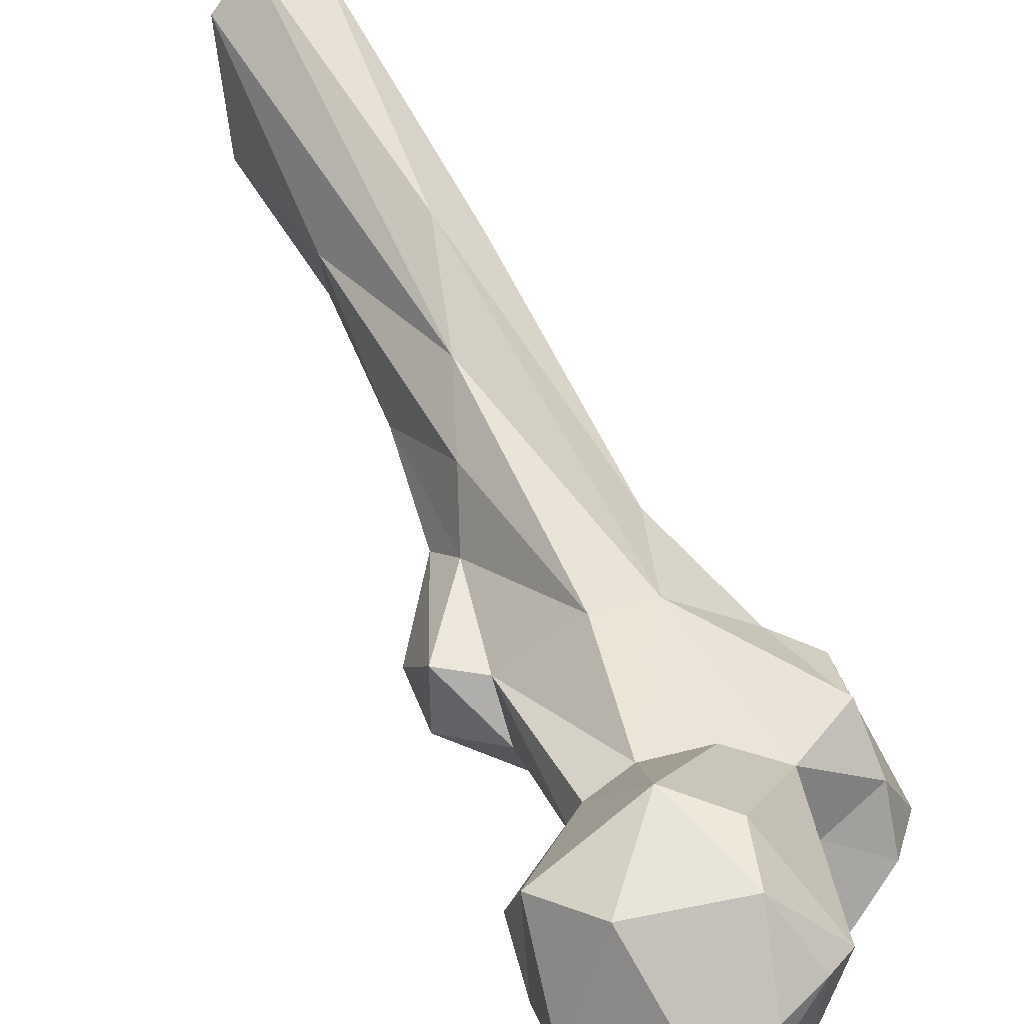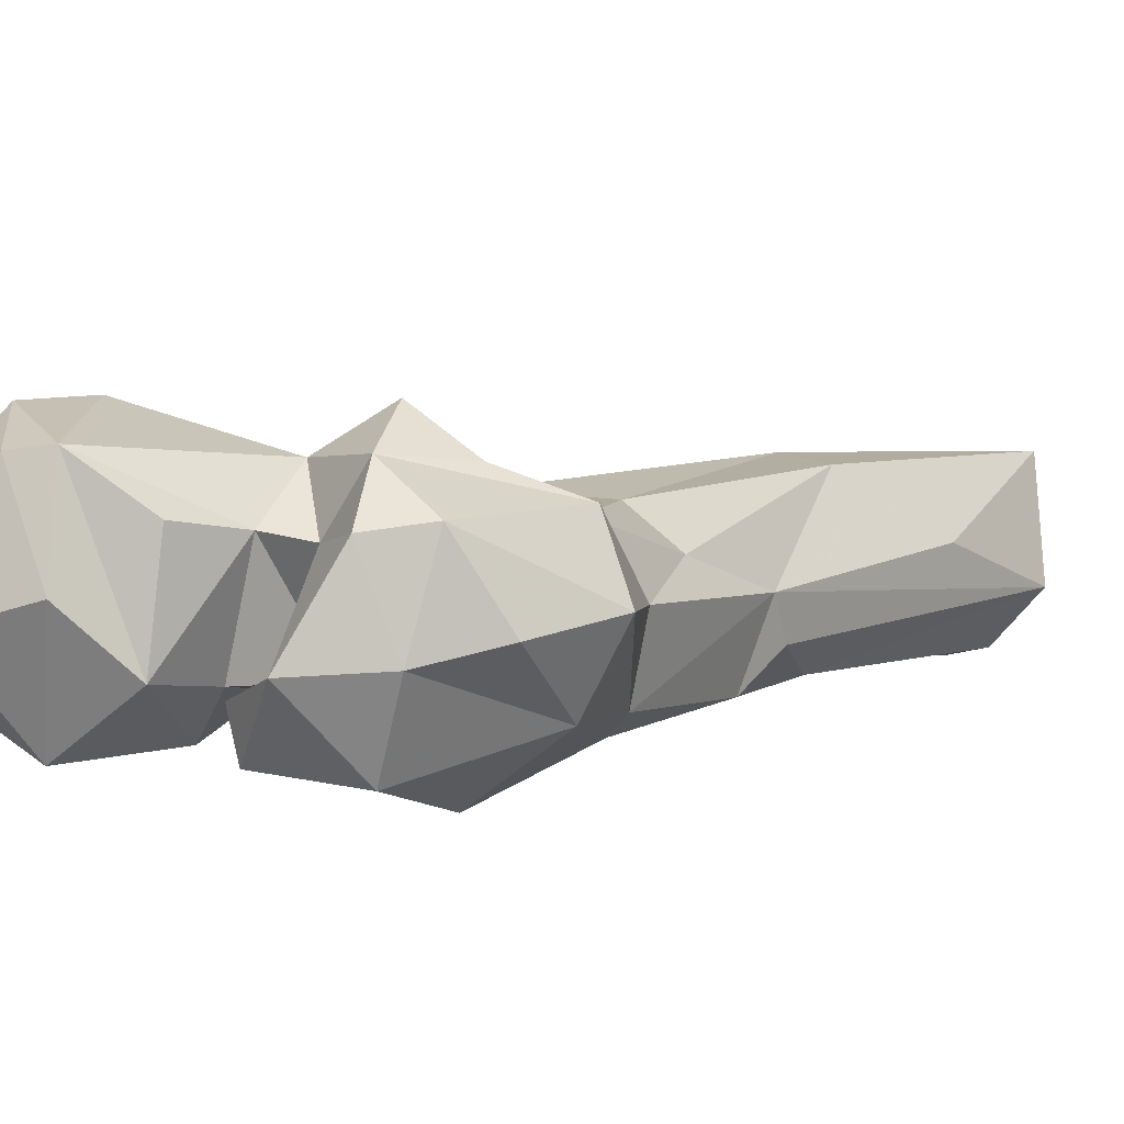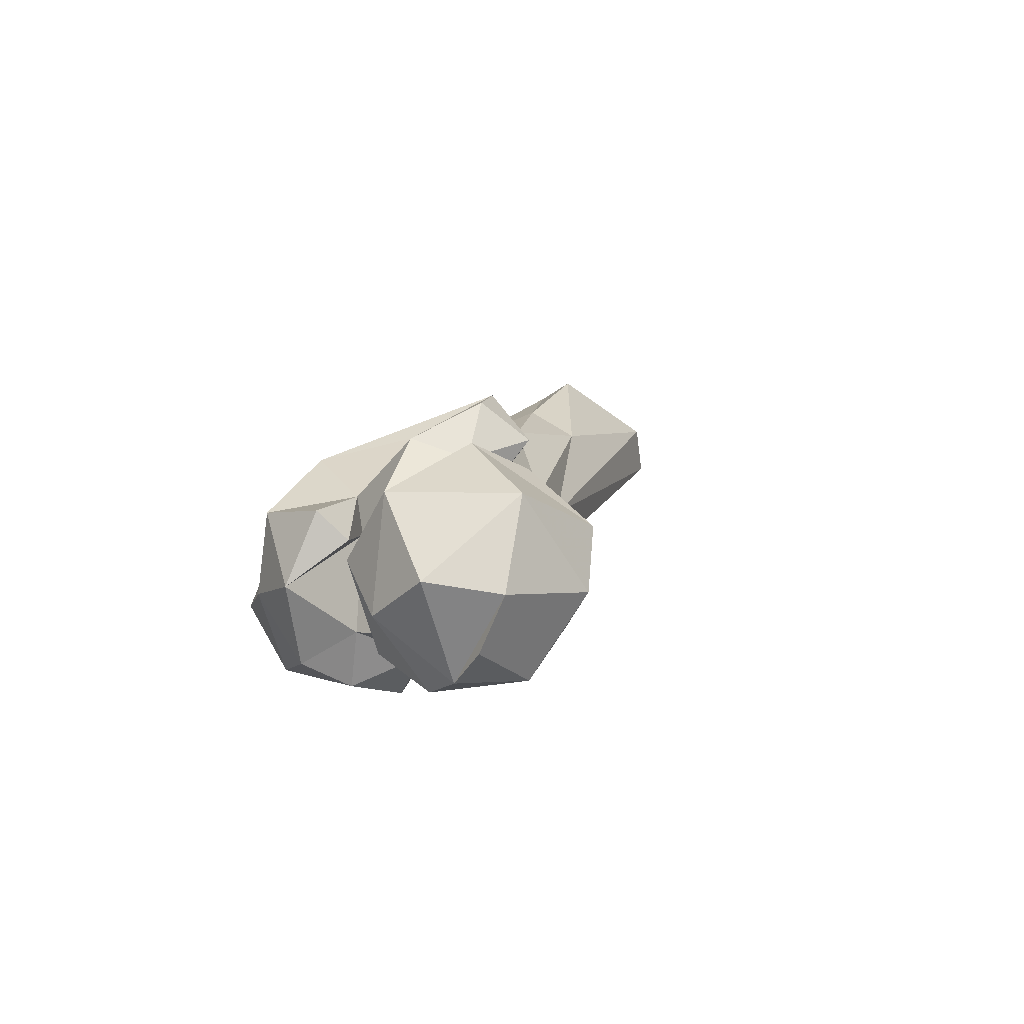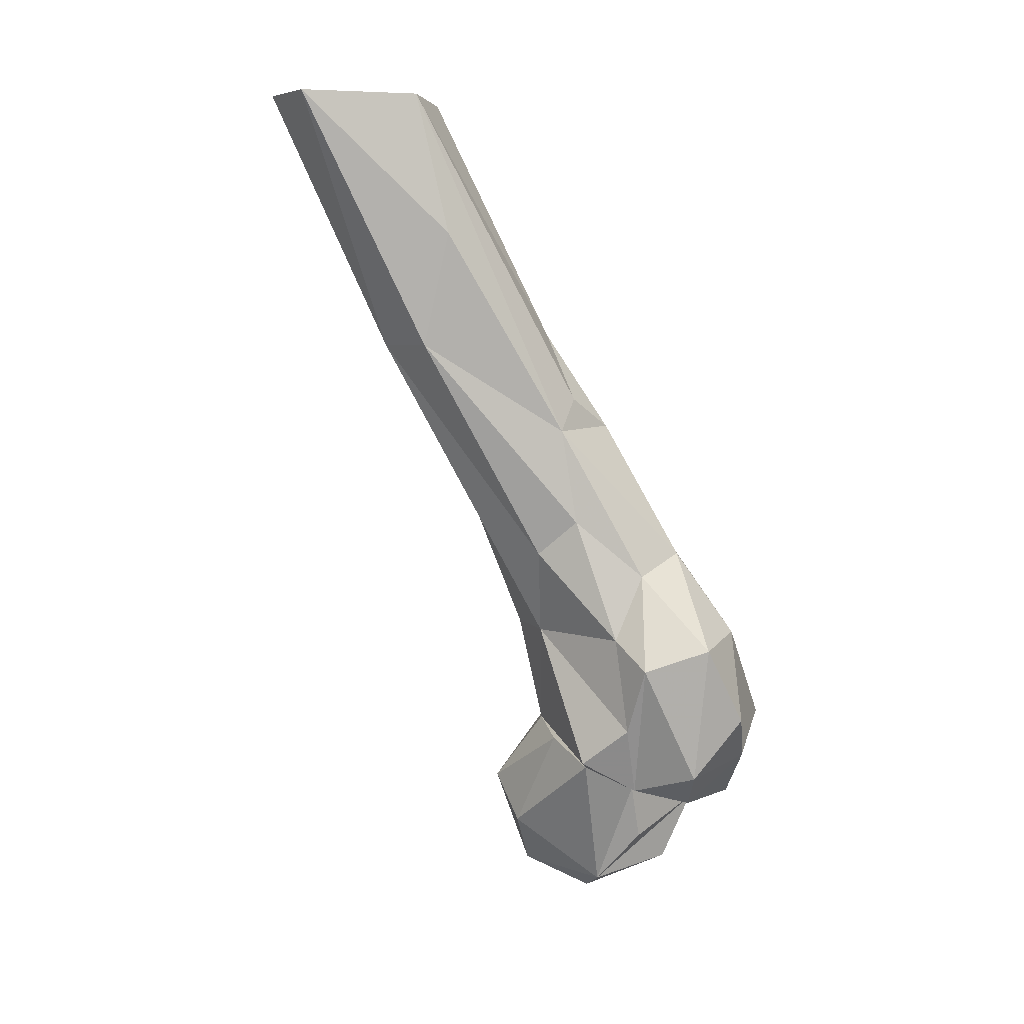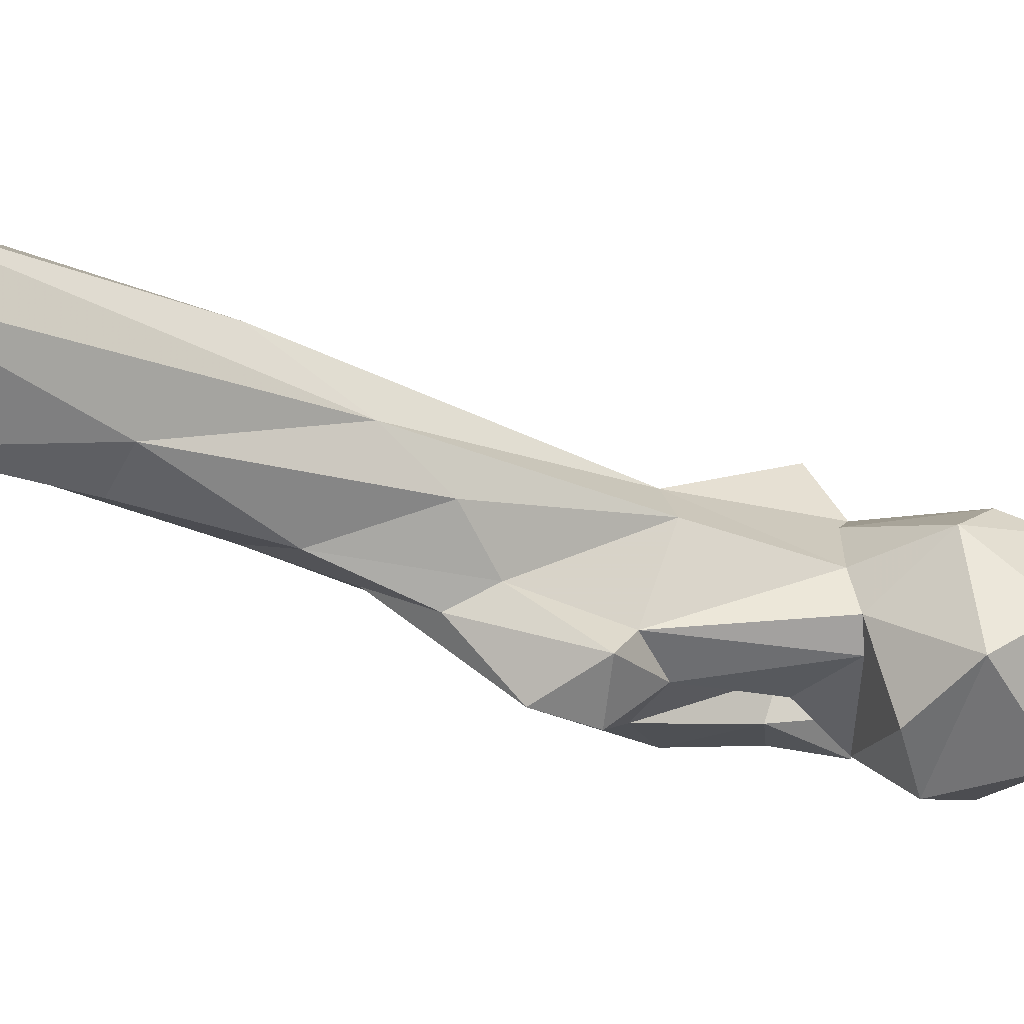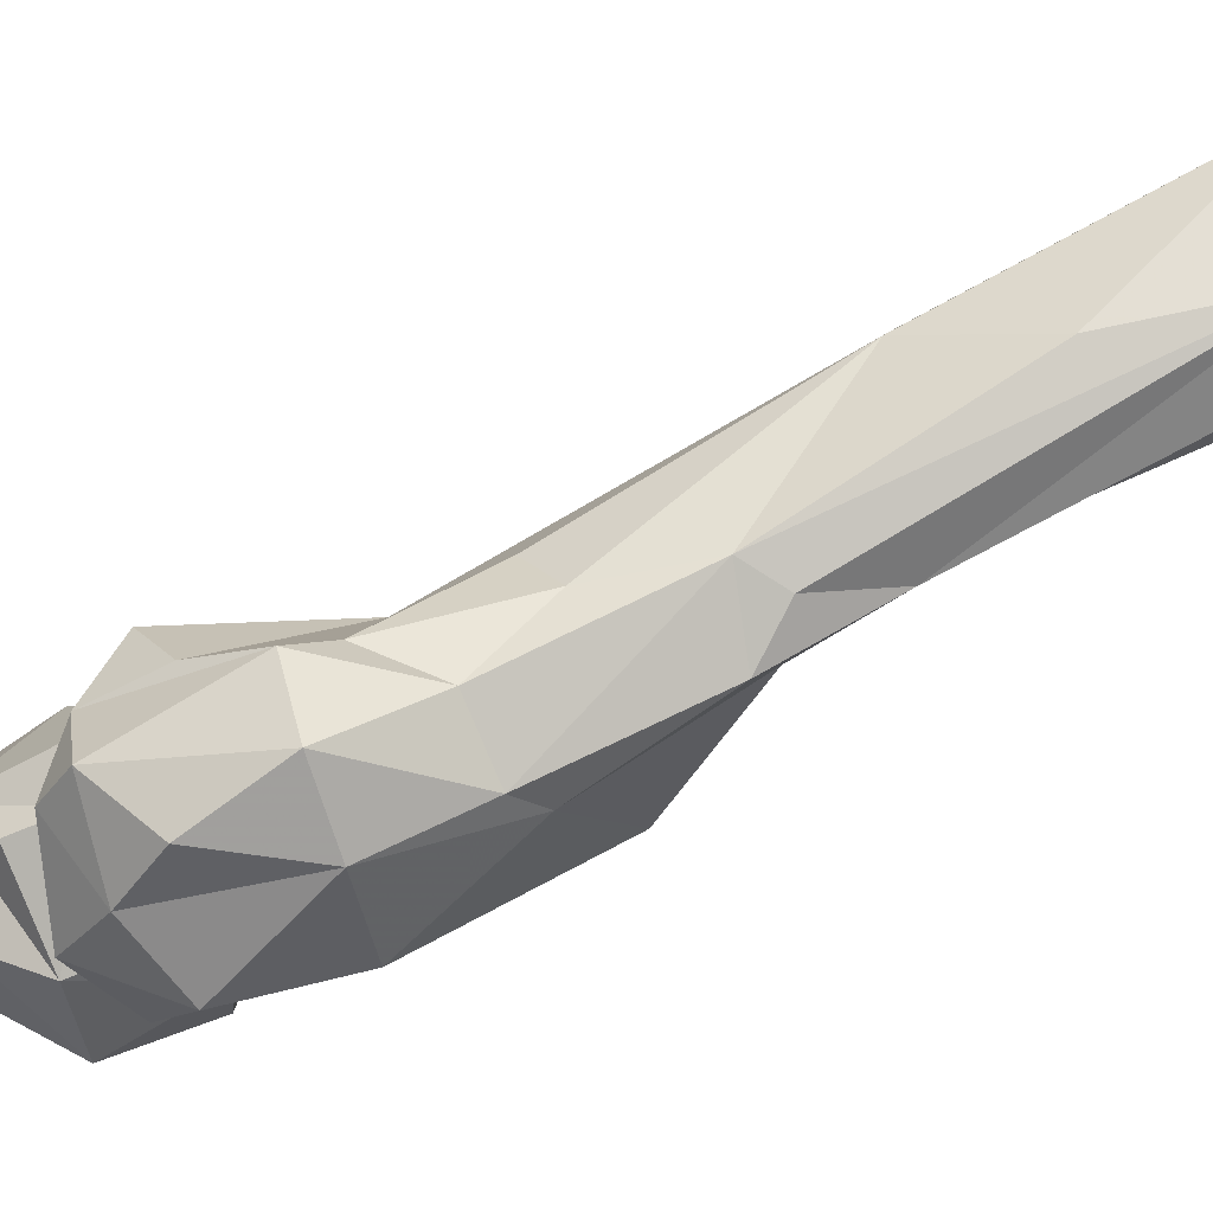
<metadata>
{"format":"obj","ext":"obj","renderer":"f3d","projection":"perspective","resolution":1024,"background":"white","views":[{"elev":32.6,"azim":148.9,"up":"+Y"},{"elev":-29.6,"azim":-137.5,"up":"+Y"},{"elev":-58.3,"azim":46.3,"up":"+Z"},{"elev":4.7,"azim":-106.9,"up":"+Z"},{"elev":26.6,"azim":76.2,"up":"+Y"},{"elev":-25.6,"azim":-79.5,"up":"+Y"}]}
</metadata>
<code>
v 122.9 187.9 768.5
v 135.5 183.3 771.8
v 112.6 190.5 771.1
v 125.6 169.2 772.7
v 109.5 170.2 778.2
v 120.3 204.7 777.8
v 105.3 190.1 774.6
v 148 176.2 788.1
v 98.14 181.3 787.1
v 140.9 202.1 786.2
v 126.3 157.4 793.2
v 107.7 163.3 794.1
v 115.6 209 789.3
v 125 211.7 799.7
v 93.21 197.7 807
v 146.4 198.8 802.2
v 95.35 184.3 800.3
v 140.2 168.6 809.4
v 109.5 169.3 808.9
v 90.39 160.2 799.5
v 76.58 176.4 800.1
v 105.6 164.5 805.7
v 67.96 178.2 808
v 88.4 181.9 805.6
v 77.31 190.3 804
v 104.2 202.6 812.9
v 105.1 155.5 808.5
v 122.2 167.1 815.2
v 77.79 161.3 811.3
v 90.97 151.7 819.8
v 100.5 171.7 821.4
v 141.9 184 814.5
v 72.26 194.2 819.9
v 79.42 203.2 811.1
v 117.2 201.8 816.1
v 126.7 197.8 816.4
v 65.84 192 835.5
v 105.3 165.5 825.4
v 127.8 190.4 816.1
v 76.79 164.9 842.9
v 67.5 166.1 822
v 63.83 176.4 840.2
v 118.8 178.5 825.6
v 95.07 209.2 842.8
v 120.7 196.4 853.7
v 74.64 196.4 842.2
v 108.7 210.4 843.5
v 112.6 173.6 852.7
v 120.1 185.3 847.8
v 98.27 158.8 842.7
v 76.11 189.1 857.5
v 85.96 212.6 862.9
v 92.88 177.5 867.1
v 113.9 204.9 875.3
v 80.63 204.6 870.9
v 84.32 176.8 862.2
v 127.8 182.3 861.5
v 128.8 197.3 860.2
v 126 187.5 874.3
v 110.4 219.3 882.1
v 81.92 208 893.3
v 104.2 232 894.1
v 96.59 248.4 914.2
v 113.9 200.4 885.8
v 90.65 193.5 894.2
v 101.2 200.1 897
v 109.1 212.5 908.1
v 86.16 203.5 901
v 85.67 241.5 914.1
v 108.6 234.6 933.8
v 95.08 207.5 916.7
v 81.45 236.6 940.7
v 104.3 223.2 939
v 85.49 270.9 973.5
v 85.56 243.3 973.6
v 106 236.9 972.4
v 97.15 235.1 972.2
v 107.8 265.3 974.9
v 99.98 275.1 973.5
f 72 75 74
f 62 79 78
f 63 74 79
f 62 63 79
f 71 77 75
f 68 71 75
f 70 76 73
f 67 70 73
f 63 69 74
f 60 62 70
f 73 76 77
f 64 67 66
f 52 69 63
f 52 55 69
f 54 60 67
f 44 63 62
f 54 64 58
f 70 78 76
f 55 61 69
f 53 65 56
f 58 64 59
f 59 64 66
f 44 52 63
f 51 56 61
f 47 62 60
f 47 60 54
f 45 54 58
f 51 61 55
f 57 58 59
f 66 67 71
f 48 57 59
f 50 59 53
f 46 55 52
f 49 58 57
f 48 49 57
f 45 47 54
f 31 49 48
f 7 9 17
f 35 47 45
f 53 59 66
f 7 17 15
f 38 48 50
f 33 46 44
f 17 31 24
f 42 56 51
f 37 51 46
f 36 45 39
f 23 41 42
f 33 44 34
f 46 51 55
f 15 44 35
f 33 37 46
f 15 35 26
f 19 43 31
f 61 65 68
f 13 26 14
f 40 50 53
f 48 59 50
f 29 40 41
f 2 6 10
f 23 42 37
f 40 53 56
f 2 4 3
f 28 39 43
f 53 66 65
f 8 16 18
f 19 28 43
f 29 30 40
f 23 29 41
f 61 68 75
f 61 72 69
f 40 56 42
f 22 38 27
f 62 78 70
f 32 36 39
f 14 35 36
f 8 10 16
f 25 37 33
f 37 42 51
f 16 32 18
f 20 27 30
f 6 14 10
f 14 26 35
f 15 25 34
f 8 18 11
f 15 24 25
f 56 65 61
f 5 12 7
f 16 36 32
f 44 62 47
f 20 31 22
f 14 36 16
f 20 22 27
f 71 73 77
f 21 23 25
f 30 38 50
f 21 29 23
f 20 29 21
f 13 15 26
f 7 15 13
f 2 10 8
f 9 12 17
f 2 8 4
f 15 17 24
f 60 70 67
f 44 46 52
f 65 71 68
f 25 33 34
f 20 21 24
f 12 19 17
f 69 72 74
f 6 13 14
f 23 37 25
f 61 75 72
f 5 11 12
f 31 43 49
f 28 32 39
f 10 14 16
f 54 67 64
f 17 19 31
f 7 12 9
f 3 7 6
f 39 45 49
f 65 66 71
f 15 34 44
f 20 30 29
f 45 58 49
f 35 44 47
f 27 38 30
f 18 32 28
f 4 11 5
f 22 31 38
f 3 4 5
f 11 18 28
f 40 42 41
f 30 50 40
f 31 48 38
f 67 73 71
f 20 24 31
f 11 28 12
f 12 28 19
f 1 6 2
f 21 25 24
f 6 7 13
f 3 5 7
f 1 3 6
f 4 8 11
f 35 45 36
f 1 2 3
f 39 49 43

</code>
